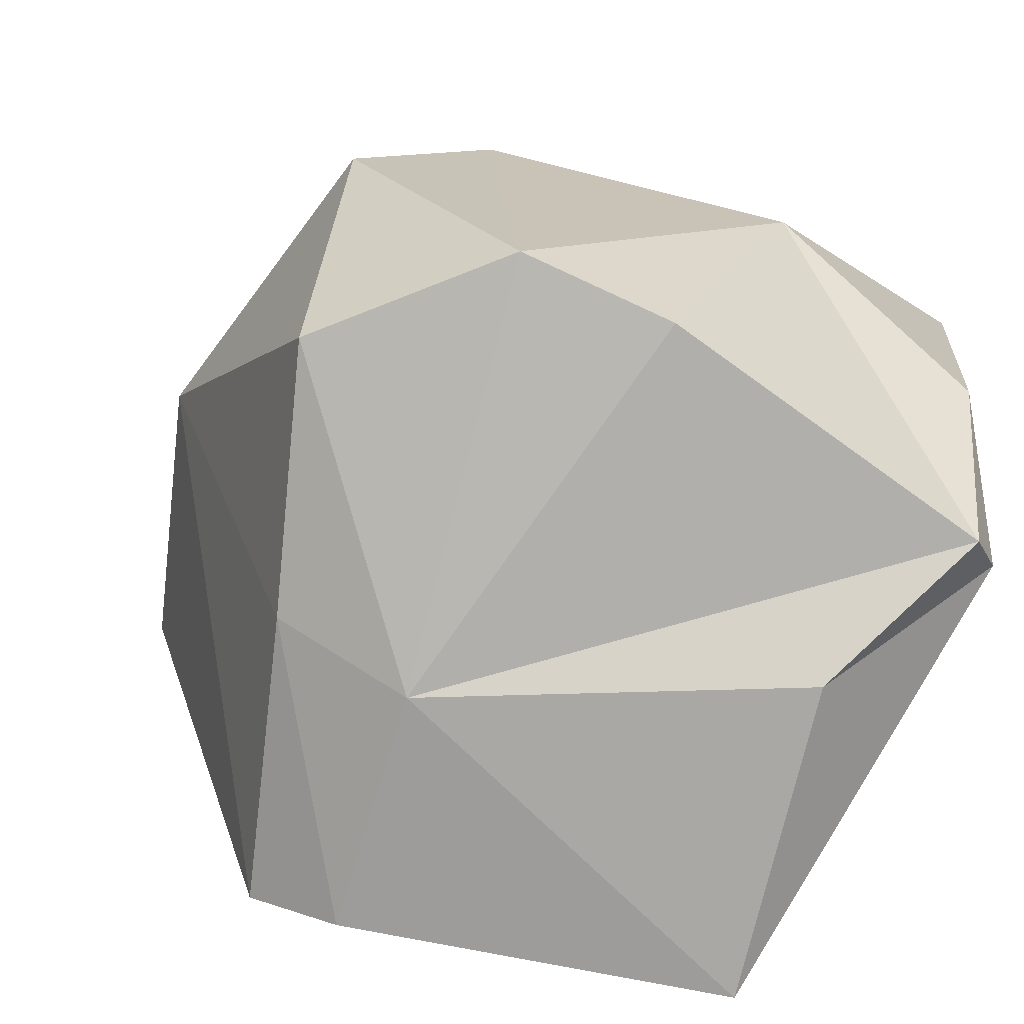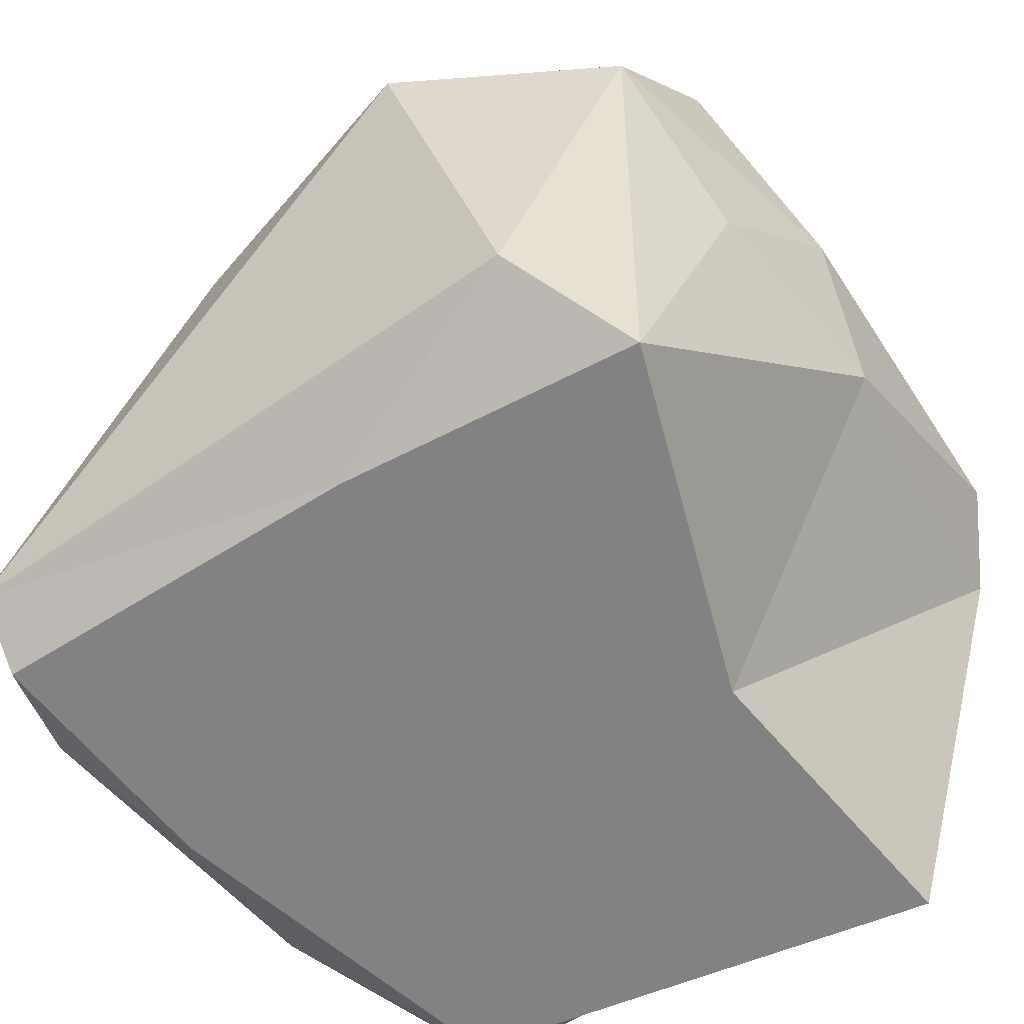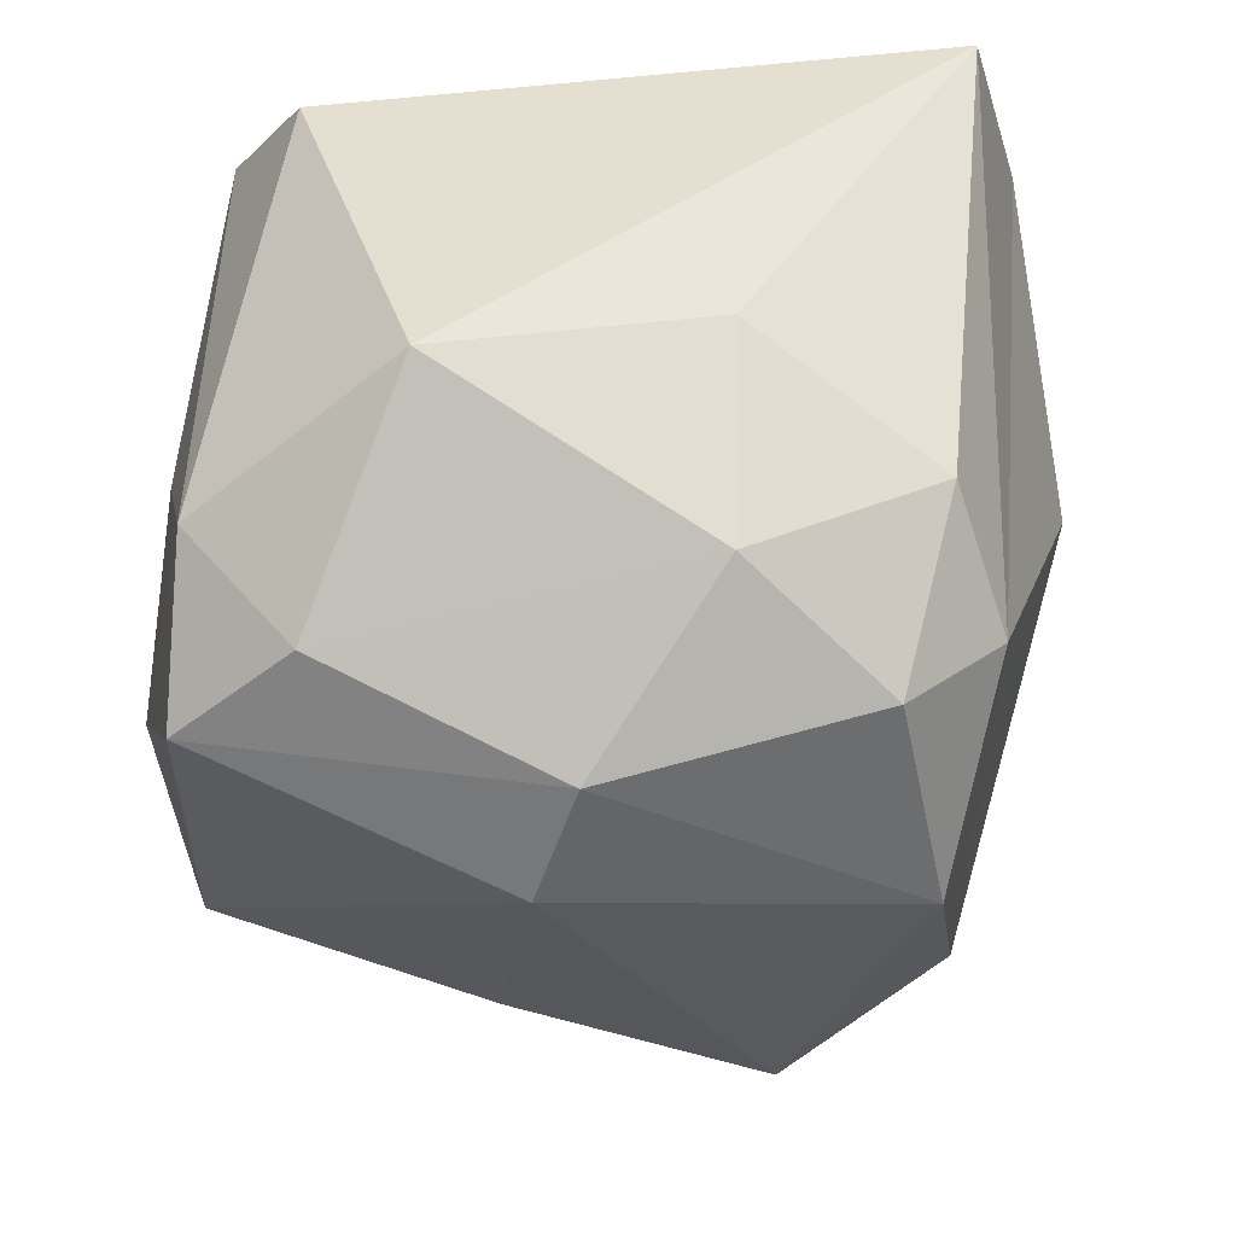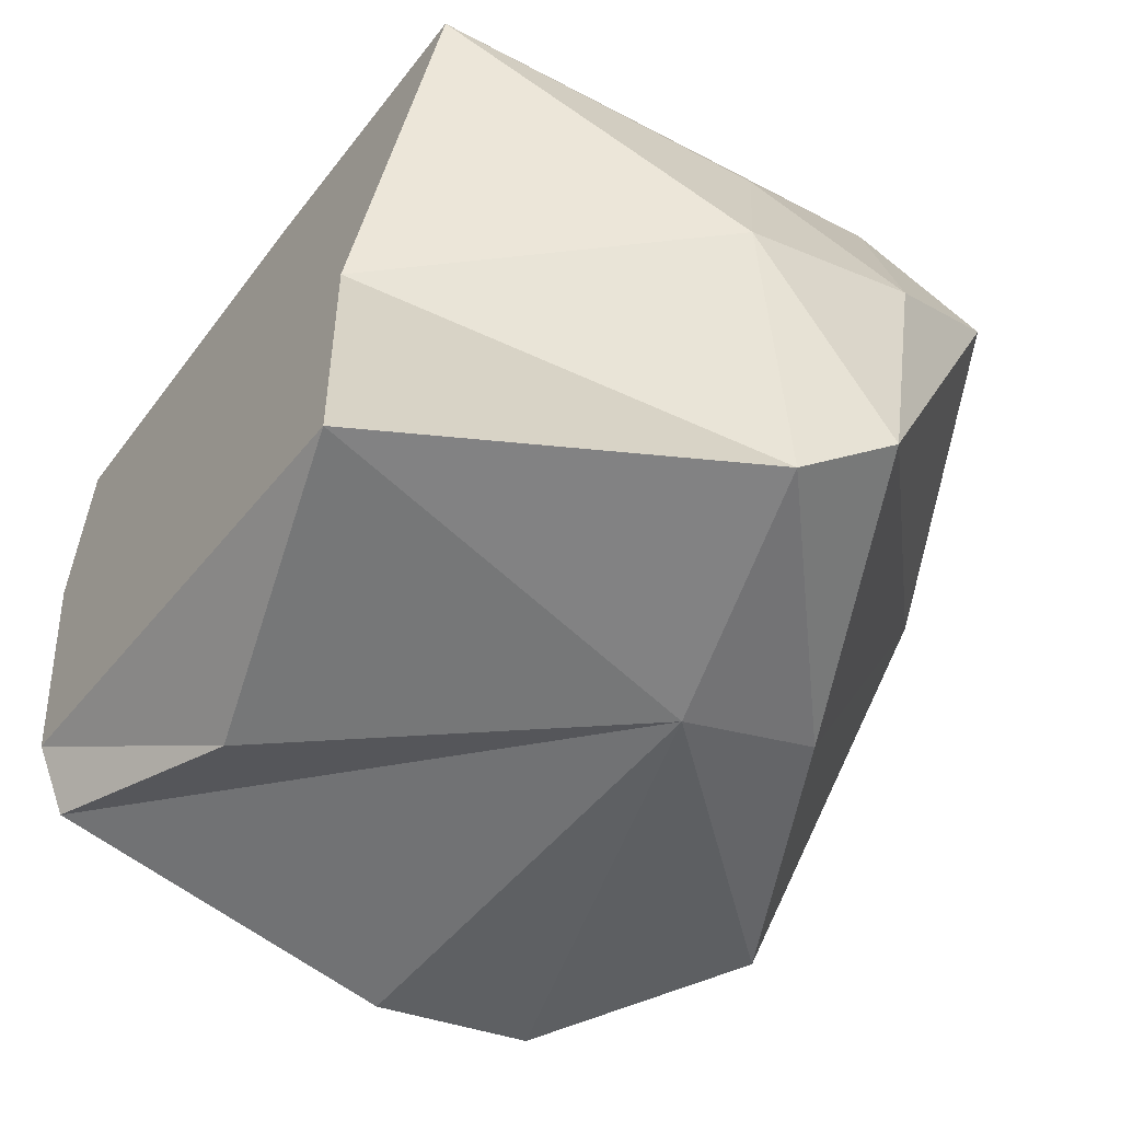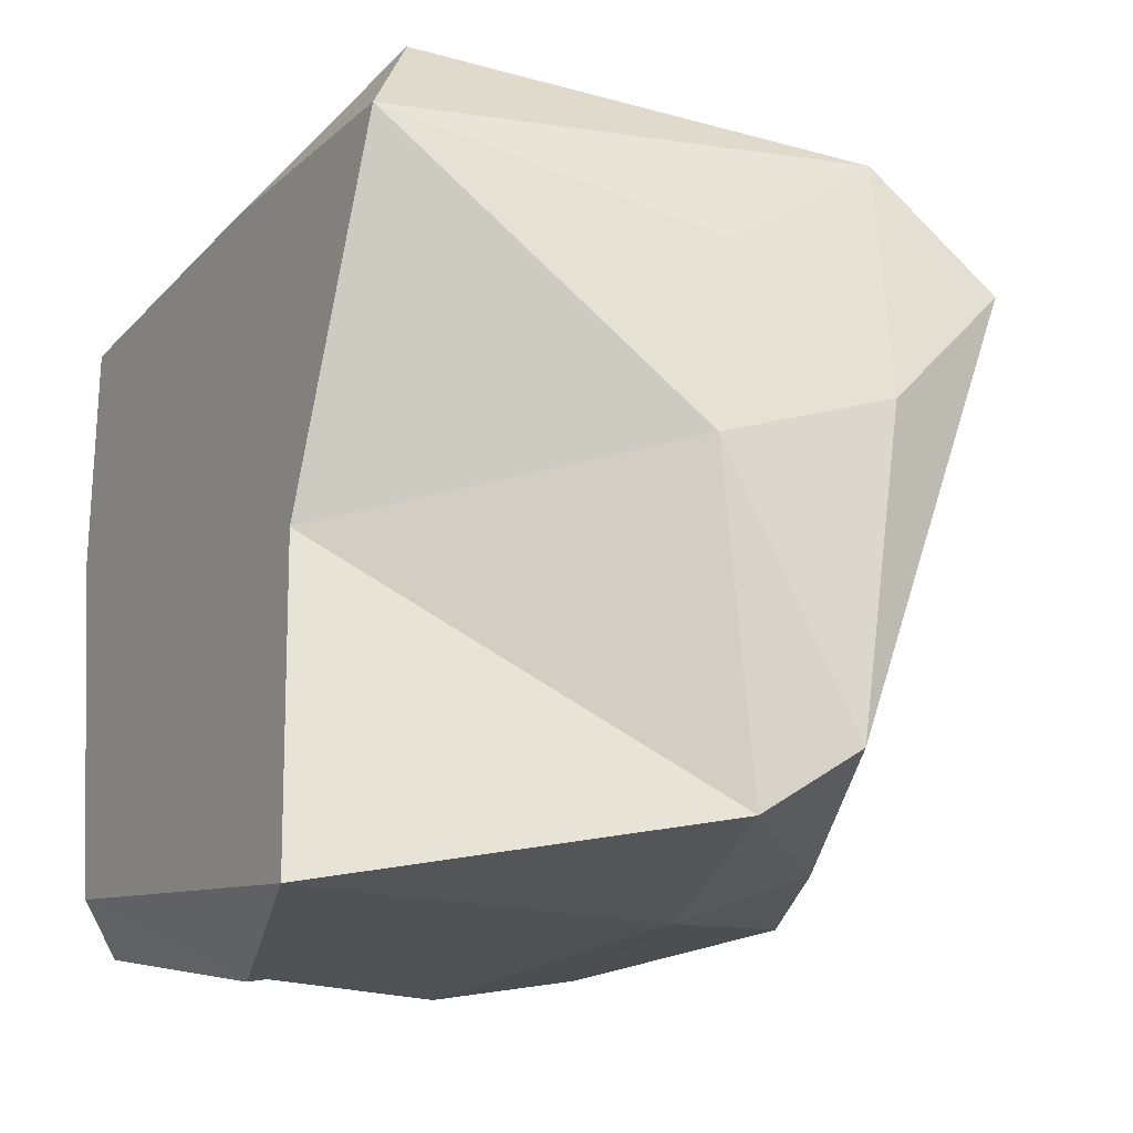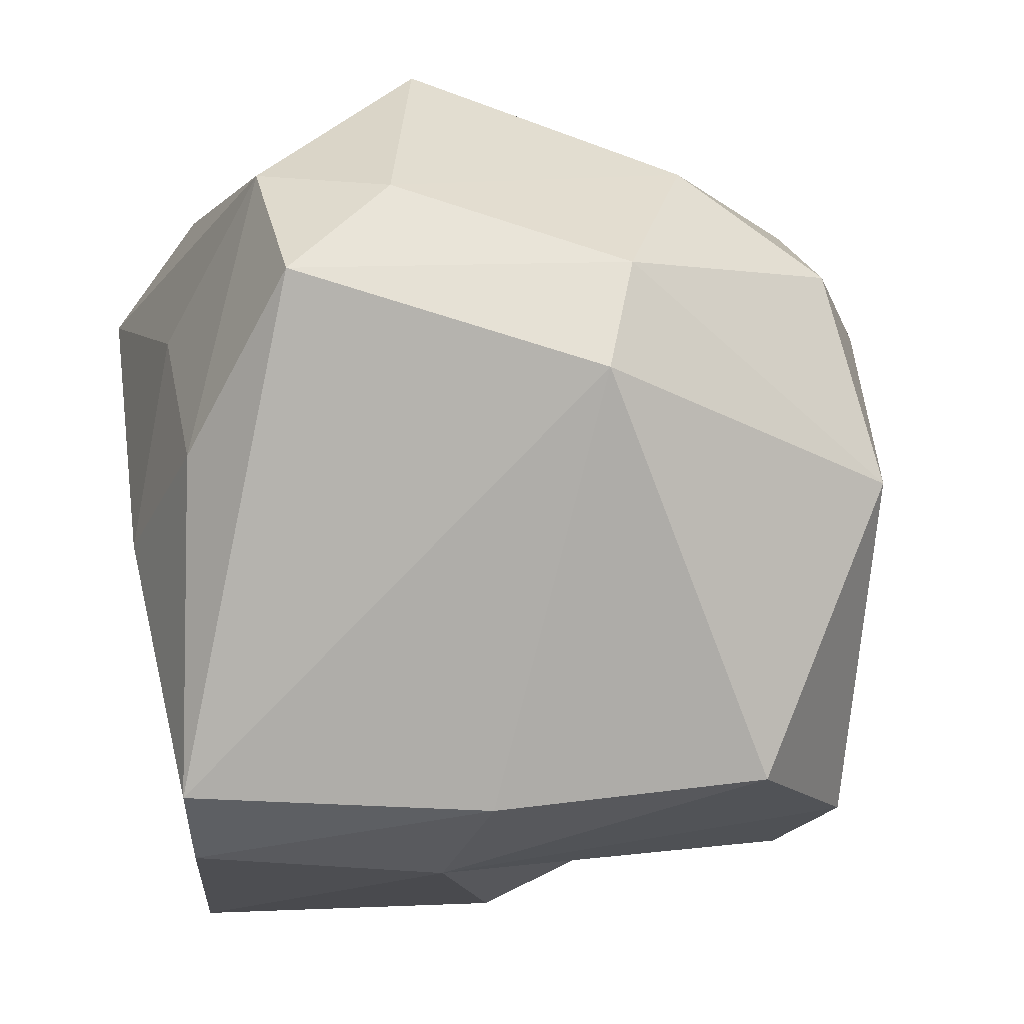
<metadata>
{"format":"obj","ext":"obj","renderer":"f3d","projection":"perspective","resolution":1024,"background":"white","views":[{"elev":-73.3,"azim":-121.9,"up":"+Z"},{"elev":-60.7,"azim":36.7,"up":"+Y"},{"elev":49.3,"azim":174.5,"up":"+Z"},{"elev":-60.4,"azim":53.9,"up":"+Z"},{"elev":-24.5,"azim":60.7,"up":"+Z"},{"elev":-7.2,"azim":150.2,"up":"+Z"}]}
</metadata>
<code>
o rock.004
v 0.7991 0.4677 0.06182
v 0.4239 -0.293 -0.679
v 0.2182 0.8689 0.3618
v -0.03612 0.3453 0.6658
v -0.07529 -0.1264 -0.6634
v -0.5676 0.1875 0.03621
v 0.7704 0.4051 -0.4748
v 0.7416 0.7084 0.3249
v 0.6949 0.2782 -0.5703
v 0.7738 0.1799 -0.05273
v 0.6286 -0.293 0.4167
v -0.3736 -0.2261 -0.5672
v 0.3235 0.6136 -0.4948
v -0.4109 0.348 -0.5438
v -0.371 0.5969 -0.4857
v -0.2034 0.799 0.3957
v -0.2717 0.8671 0.04364
v -0.4664 -0.293 0.5315
v 0.7393 0.2291 0.2878
v -0.07051 0.8102 -0.4441
v 0.3994 -0.293 -0.153
v -0.4595 -0.293 0.1164
v 0.562 0.7039 0.4787
v 0.002502 0.6746 0.5749
v 0.7056 0.5105 0.5183
v 0.1425 -0.293 0.4921
v 0.3903 0.4439 0.7449
v -0.4528 -0.209 0.6329
v 0.5213 -0.1915 0.6108
v -0.5352 -0.2285 0.358
v -0.5164 -0.1866 -0.1938
v -0.3397 -0.293 -0.4891
v -0.3053 0.5356 0.5289
v 0.2953 0.3877 -0.5964
v 0.2855 0.9097 0.1814
v -0.3703 0.6563 0.3316
f 19 1 25
f 1 10 7
f 23 25 8
f 8 1 7
f 2 34 9
f 12 5 32
f 32 5 2
f 9 13 7
f 13 34 20
f 20 34 15
f 20 35 13
f 16 24 3
f 35 8 7
f 26 22 21
f 10 21 9
f 11 21 10
f 26 21 11
f 21 2 9
f 23 24 27
f 3 24 23
f 23 27 25
f 4 28 27
f 28 29 27
f 29 11 25
f 28 18 26
f 29 26 11
f 27 29 25
f 18 28 30
f 28 36 30
f 36 6 30
f 30 6 31
f 6 14 12
f 22 31 32
f 18 30 22
f 36 17 15
f 33 16 36
f 36 16 17
f 17 20 15
f 8 25 1
f 10 19 11
f 7 10 9
f 1 19 10
f 25 11 19
f 2 5 34
f 14 15 34
f 9 34 13
f 14 34 12
f 12 34 5
f 17 3 35
f 13 35 7
f 20 17 35
f 17 16 3
f 3 23 8
f 35 3 8
f 26 18 22
f 21 22 32
f 2 21 32
f 24 4 27
f 16 33 24
f 24 33 4
f 28 26 29
f 33 28 4
f 31 6 12
f 32 31 12
f 22 30 31
f 6 36 15
f 6 15 14
f 28 33 36

</code>
